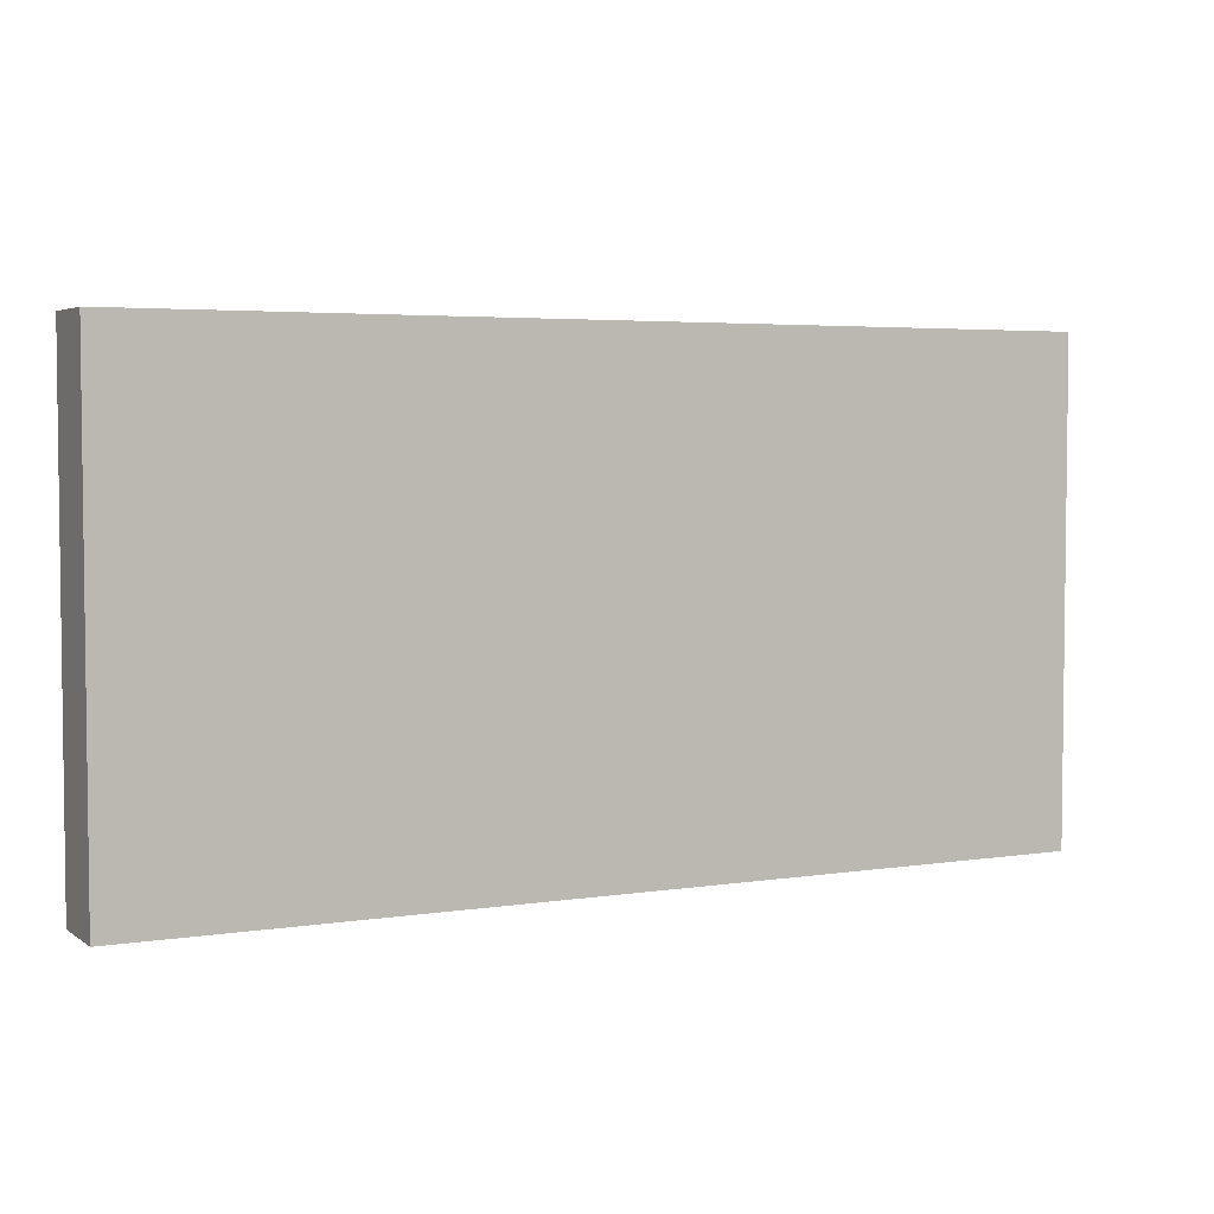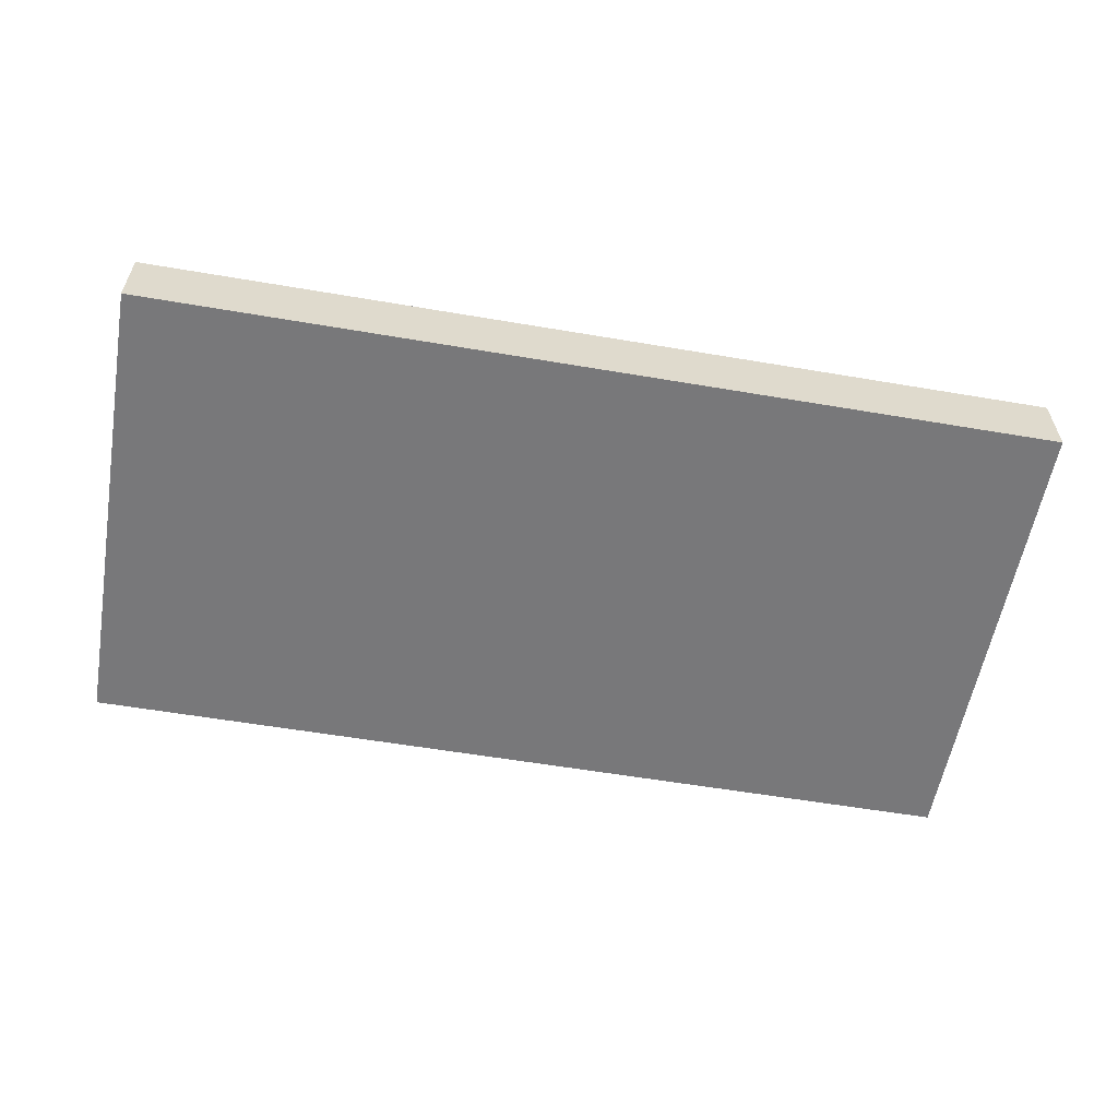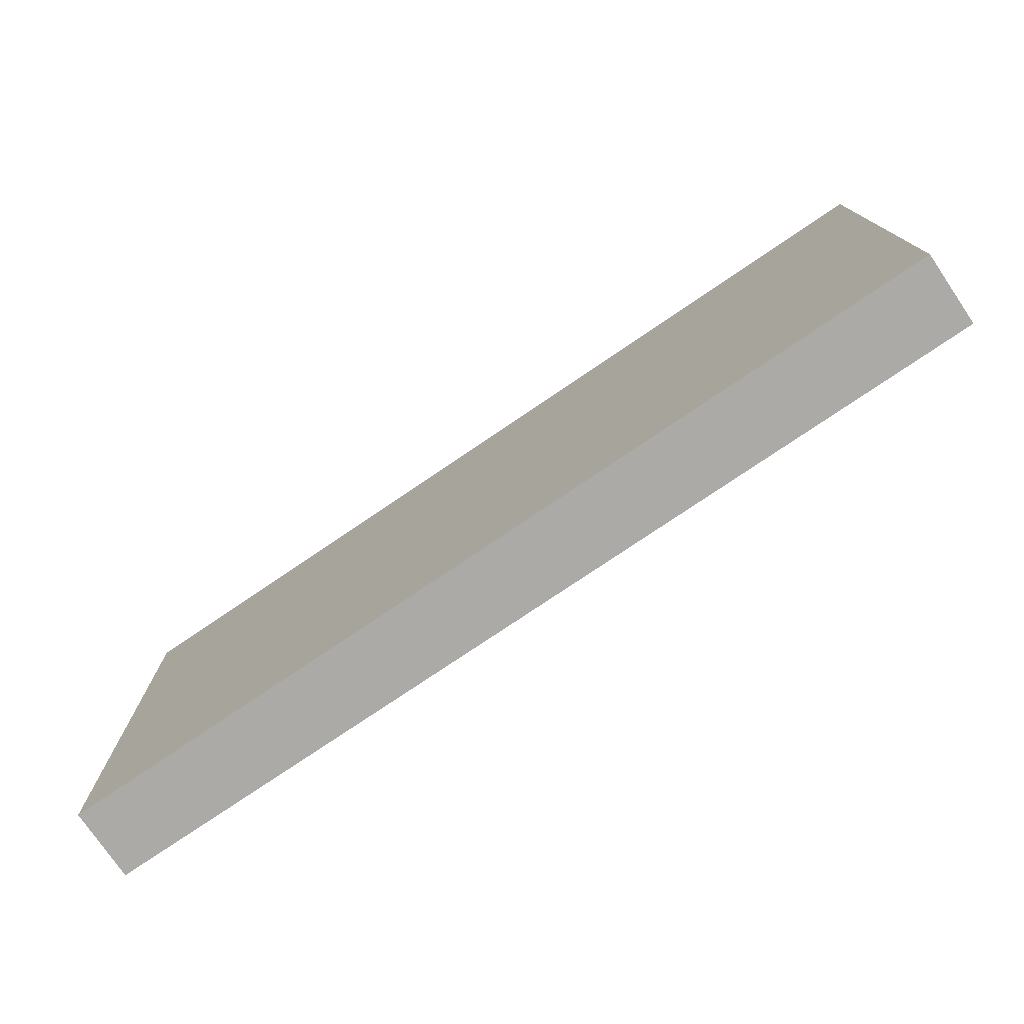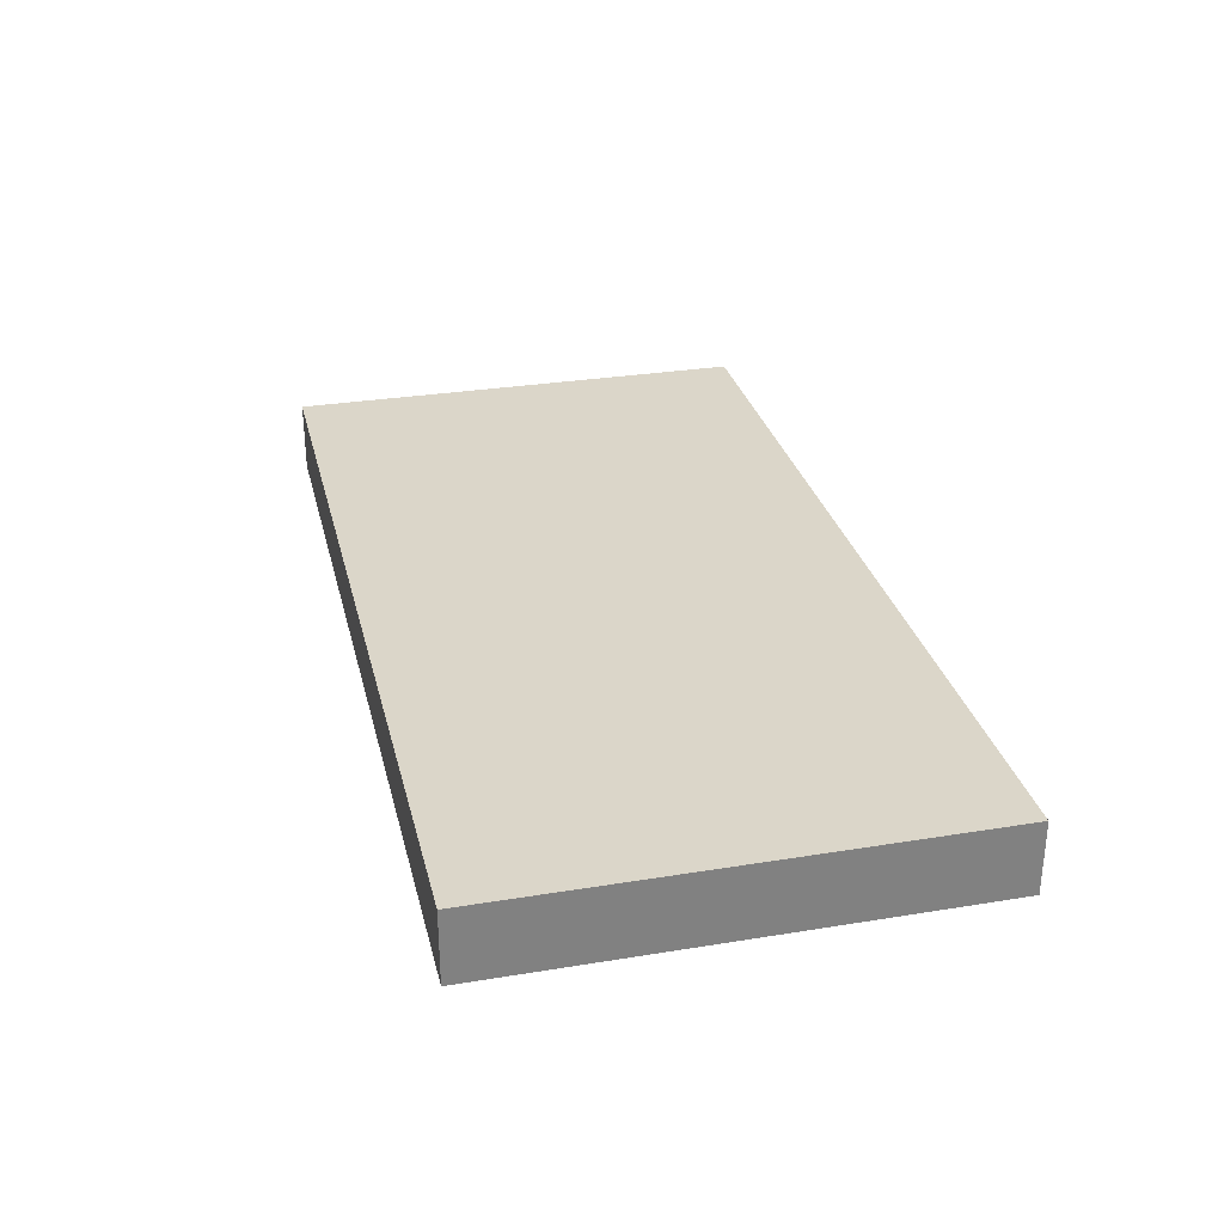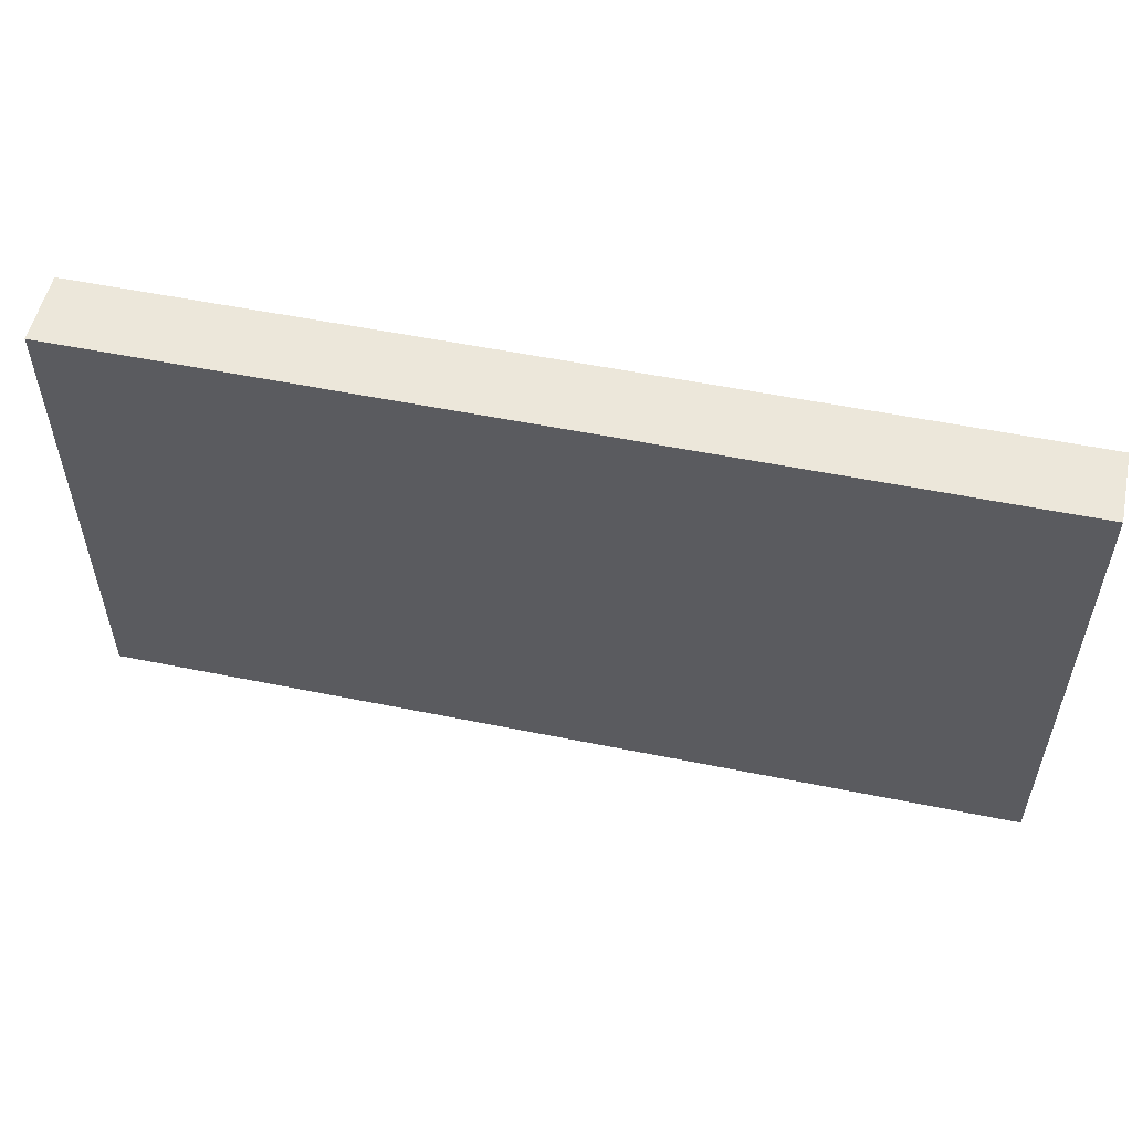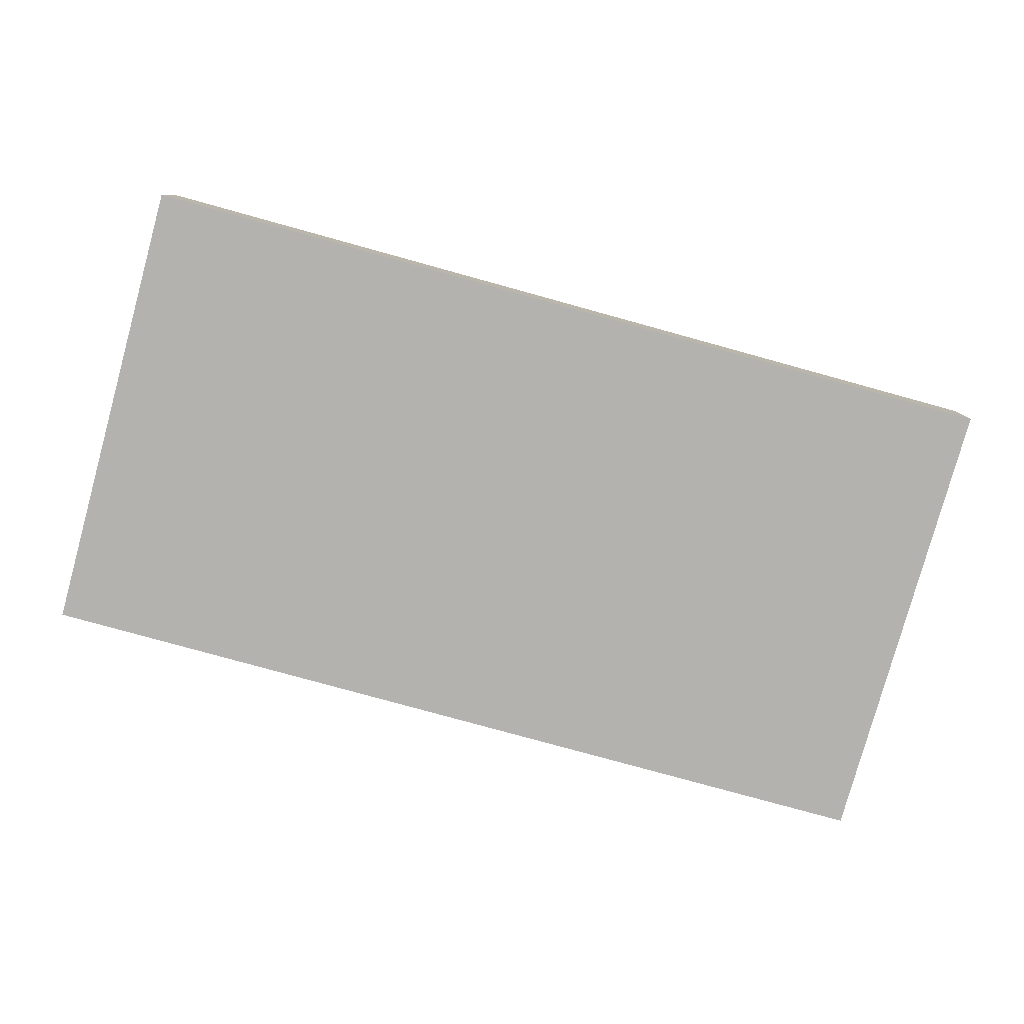
<metadata>
{"format":"obj","ext":"obj","renderer":"f3d","projection":"perspective","resolution":1024,"background":"white","views":[{"elev":4.1,"azim":153.0,"up":"+Y"},{"elev":-57.6,"azim":170.0,"up":"+Z"},{"elev":-76.1,"azim":34.2,"up":"+Y"},{"elev":29.9,"azim":76.6,"up":"+Z"},{"elev":54.1,"azim":-167.8,"up":"+Y"},{"elev":-79.7,"azim":164.6,"up":"+Z"}]}
</metadata>
<code>
v 0.38 0.2 0.03
v 0.38 0.2 -0.03
v -0.38 0.2 0.03
v -0.38 0.2 -0.03
v 0.38 -0.2 0.03
v 0.38 -0.2 -0.03
v -0.38 -0.2 0.03
v -0.38 -0.2 -0.03
f 1 5 7
f 1 7 3
f 1 2 6
f 1 6 5
f 1 3 4
f 1 4 2
f 5 6 8
f 5 8 7
f 2 4 8
f 2 8 6
f 3 7 8
f 3 8 4

</code>
